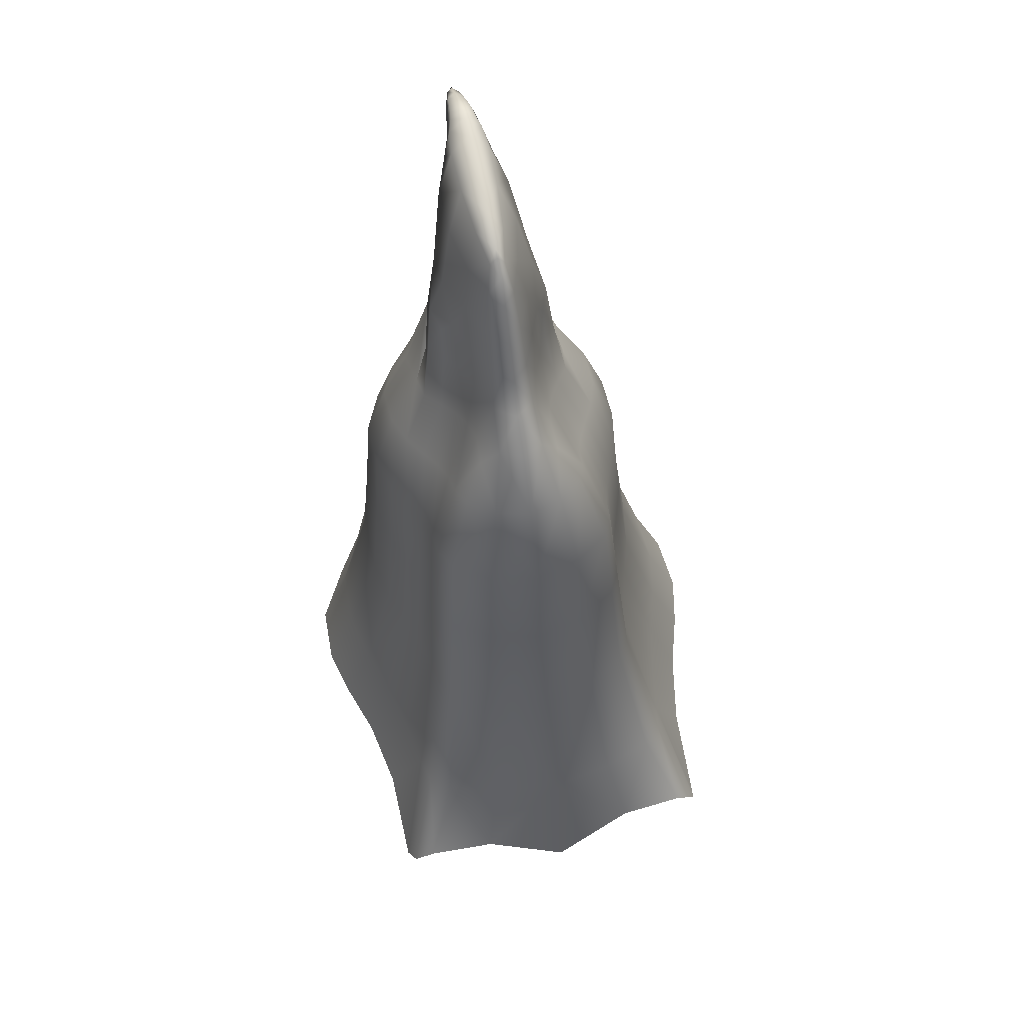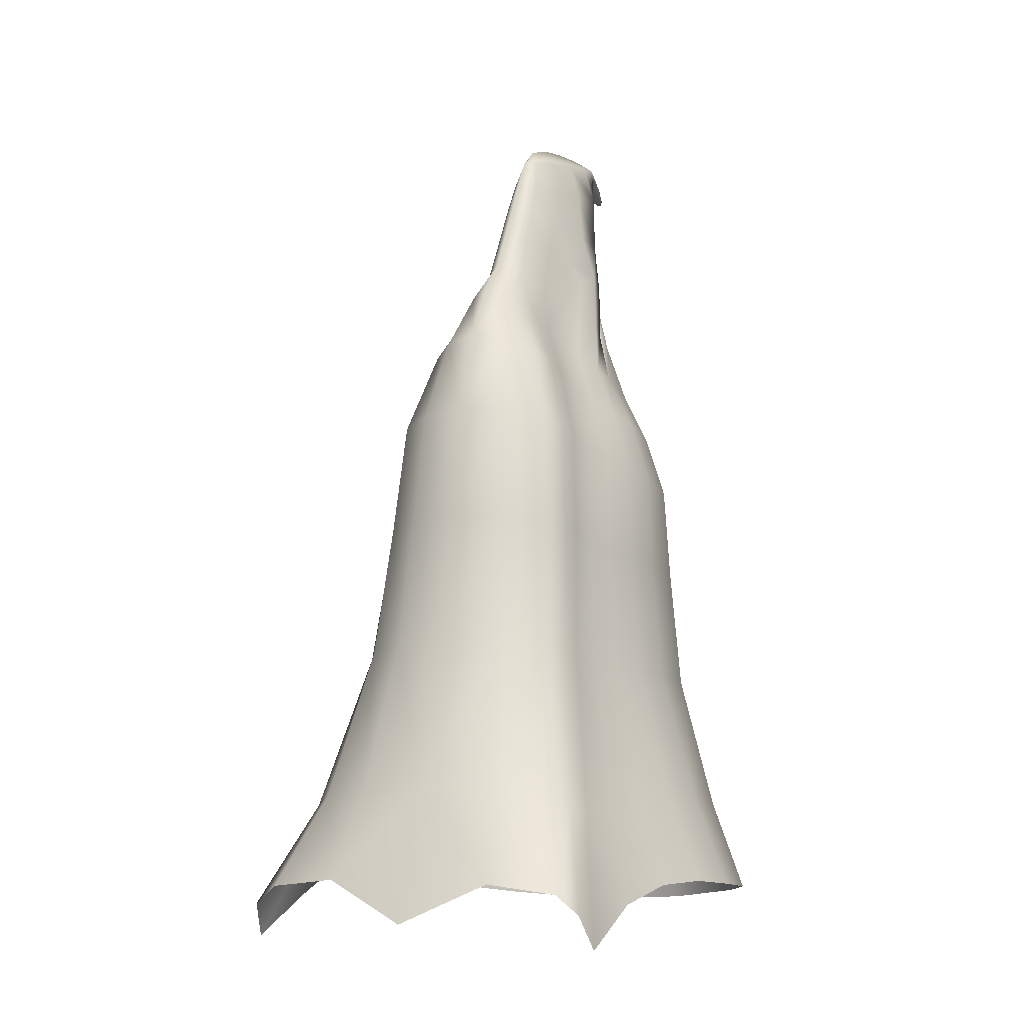
<metadata>
{"format":"obj","ext":"obj","renderer":"f3d","projection":"perspective","resolution":1024,"background":"white","views":[{"elev":63.2,"azim":167.3,"up":"+Z"},{"elev":-6.8,"azim":-154.8,"up":"+Z"}]}
</metadata>
<code>
o head_Plane.000
v -0.008613 -0.377 0.9376
v -0.008601 -0.3872 0.9237
v -0.002905 -0.3683 0.9313
v -0.005518 -0.3497 0.9539
v -0.02003 -0.3531 0.9617
v -0.02003 -0.3809 0.9423
v -0.0124 -0.4004 0.9224
v -0.003796 -0.3325 0.9615
v 0.001738 -0.3403 0.9412
v 0.004321 -0.3215 0.9413
v -0.001179 -0.3185 0.9617
v -0.02003 -0.3219 0.9736
v -0.02003 -0.3356 0.9708
v 0.004599 -0.3009 0.9558
v 0.008247 -0.3058 0.9321
v 0.01691 -0.2865 0.9143
v 0.008928 -0.2674 0.9463
v -0.02003 -0.2743 0.972
v -0.02003 -0.3057 0.9743
v 0.007198 -0.2057 0.9358
v 0.03394 -0.251 0.8783
v 0.0319 -0.1839 0.868
v 0.000819 -0.1372 0.925
v -0.02003 -0.1475 0.9548
v -0.02003 -0.2147 0.966
v 0.05437 -0.2047 0.7799
v 0.05156 -0.1547 0.7856
v 0.0731 -0.1576 0.7088
v 0.04745 -0.11 0.729
v 0.02796 -0.08941 0.7998
v 0.01803 -0.115 0.8638
v 0.004047 -0.03339 0.8082
v 0.02878 -0.05955 0.7398
v 0.006576 -0.003848 0.7454
v -0.02003 -0.007692 0.811
v -0.02003 -0.03749 0.8683
v 3.1e-05 -0.06084 0.8658
v -0.008796 -0.08338 0.9147
v -0.02003 -0.0601 0.9096
v -0.02003 -0.08444 0.9258
v -0.02003 -0.09342 0.937
v 0.02993 -0.03319 0.6695
v 0.01094 0.02495 0.6805
v 0.03999 0.02856 0.6071
v 0.01399 0.07759 0.635
v -0.02003 0.05306 0.6962
v -0.02003 0.02419 0.7498
v 0.08321 -0.1397 0.6197
v 0.07351 -0.1798 0.6899
v 0.08431 -0.1564 0.5992
v 0.099 -0.1107 0.529
v 0.07679 -0.0779 0.5474
v 0.06273 -0.1109 0.6364
v 0.06136 -0.127 0.6931
v 0.04608 -0.07694 0.6539
v 0.05955 -0.04485 0.569
v 0.04729 -0.009905 0.59
v 0.1 -0.003357 0.4829
v 0.1168 -0.04011 0.4636
v 0.1403 0.03465 0.37
v 0.1293 0.07156 0.3836
v 0.08903 0.03084 0.5018
v 0.03294 0.134 0.5467
v 0.04188 0.06624 0.5943
v 0.07261 0.09851 0.5311
v 0.05289 0.1817 0.4138
v -0.02034 0.2012 0.4199
v -0.02007 0.1521 0.5549
v 0.1377 -0.08127 0.4473
v 0.1044 -0.1493 0.5182
v 0.1537 -0.1317 0.4314
v 0.1752 -0.05568 0.3434
v 0.1564 -0.006635 0.3556
v 0.0856 0.06444 0.517
v 0.1258 0.1073 0.3936
v 0.1078 0.1436 0.4027
v 0.1112 -0.2067 0.496
v 0.1559 -0.1963 0.4137
v 0.1311 -0.2549 0.3984
v 0.1907 -0.1934 0.313
v 0.1891 -0.1166 0.3302
v 0.06945 -0.2286 0.5912
v 0.06443 -0.1919 0.6005
v 0.03394 -0.2307 0.7033
v 0.03315 -0.2599 0.6953
v 0.05214 -0.269 0.5797
v 0.09109 -0.2562 0.4823
v 0.006412 -0.2756 0.81
v 0.004789 -0.2979 0.804
v -0.01964 -0.2997 0.8643
v -0.01963 -0.3186 0.8595
v -0.002946 -0.3214 0.7968
v 0.01915 -0.2914 0.6861
v 0.1529 0.05886 0.2056
v 0.169 0.01591 0.1947
v 0.1689 0.09428 0.00123
v 0.1417 0.09676 0.2157
v 0.2028 -0.1909 0.1609
v 0.1617 -0.2616 0.2974
v 0.1728 -0.2704 0.1466
v 0.2217 -0.1846 -0.02508
v 0.2205 -0.08811 -0.01362
v 0.2009 -0.1027 0.1757
v 0.05833 0.2088 0.2368
v 0.1183 0.1702 0.2279
v 0.06289 0.2502 0.02675
v -0.02417 0.2682 0.03148
v -0.02169 0.2283 0.242
v 0.1873 -0.03583 0.1858
v 0.2056 -0.01629 -0.006429
v 0.1856 0.04111 -0.001993
v 0.1382 0.1333 0.2219
v 0.157 0.1411 0.004913
v 0.1519 0.1794 0.01074
v 0.1287 0.2141 0.0182
v 0.01993 -0.2912 0.5736
v 0.000811 -0.3062 0.6819
v -0.01974 -0.2978 0.5719
v -0.01973 -0.295 0.4721
v 0.04275 -0.2854 0.4745
v -0.01117 -0.3322 0.7937
v -0.01962 -0.3384 0.8533
v -0.01961 -0.3479 0.8505
v -0.01964 -0.3322 0.7937
v -0.01964 -0.3343 0.7932
v -0.01969 -0.3095 0.6811
v 0.06589 -0.2872 0.3901
v -0.01952 -0.2969 0.3877
v -0.01904 -0.3059 0.287
v 0.08363 -0.2966 0.2891
v 0.09064 -0.3111 0.1381
v -0.01769 -0.3222 0.1356
v 0.09939 -0.3263 -0.04766
v 0.1884 -0.2743 -0.03753
v 0.2341 -0.2687 -0.2462
v 0.2783 -0.1726 -0.2334
v 0.2799 -0.07453 -0.2234
v 0.262 0.003717 -0.2158
v 0.2057 0.2305 -0.2382
v 0.1964 0.2727 -0.229
v 0.164 0.301 -0.2137
v 0.2374 0.07659 -0.2158
v 0.2189 0.1586 -0.2285
v 0.1242 -0.3408 -0.262
v -0.01761 -0.3435 -0.05194
v -0.01889 -0.3717 -0.2704
v 0.08116 0.3312 -0.2052
v -0.02673 0.346 -0.2025
v -0.0124 -0.3876 0.9213
v -0.01621 -0.406 0.918
v -0.02003 -0.4051 0.9239
v -0.02003 -0.4123 0.918
v -0.02003 -0.4044 0.9186
v -0.008613 -0.3578 0.9312
v -0.02003 -0.384 0.9225
v -0.02003 -0.3522 0.9326
v -0.005518 -0.3259 0.9344
v 0.004599 -0.2629 0.864
v -0.001179 -0.2812 0.8913
v -0.02003 -0.266 0.868
v -0.02003 -0.2489 0.8366
v 0.01342 -0.2402 0.8193
v -0.003796 -0.3013 0.9179
v -0.02003 -0.3176 0.9325
v -0.02003 -0.2888 0.9054
v 0.02517 -0.2068 0.7404
v -0.02003 -0.2285 0.7913
v -0.02003 -0.1958 0.7122
v 0.03618 -0.1742 0.6499
v 0.04279 -0.1543 0.5705
v -0.02003 -0.1645 0.6247
v -0.02003 -0.1485 0.554
v 0.04169 -0.1539 0.5409
v 0.02969 -0.1806 0.5998
v -0.02003 -0.1524 0.5337
v -0.01988 -0.1815 0.597
v 0.01263 -0.2228 0.7039
v -0.01965 -0.2927 0.8629
v -0.003701 -0.2687 0.8096
v -0.01973 -0.2242 0.7023
v -0.01968 -0.2691 0.8078
v -0.01968 -0.2704 0.8106
v -0.03145 -0.377 0.9376
v -0.03146 -0.3872 0.9237
v -0.02766 -0.4004 0.9224
v -0.03454 -0.3497 0.9539
v -0.03716 -0.3683 0.9313
v -0.03626 -0.3325 0.9615
v -0.0418 -0.3403 0.9412
v -0.03888 -0.3185 0.9617
v -0.04438 -0.3215 0.9413
v -0.04466 -0.3009 0.9558
v -0.04831 -0.3058 0.9321
v -0.04899 -0.2674 0.9463
v -0.05697 -0.2865 0.9143
v -0.04726 -0.2057 0.9358
v -0.074 -0.251 0.8783
v -0.04088 -0.1372 0.925
v -0.07196 -0.1839 0.868
v -0.09443 -0.2047 0.7799
v -0.09162 -0.1547 0.7856
v -0.05809 -0.115 0.8638
v -0.06802 -0.08941 0.7998
v -0.08751 -0.11 0.729
v -0.1132 -0.1576 0.7088
v -0.04411 -0.03339 0.8082
v -0.06884 -0.05955 0.7398
v -0.04009 -0.06084 0.8658
v -0.04664 -0.003848 0.7454
v -0.03126 -0.08338 0.9147
v -0.06999 -0.03319 0.6695
v -0.051 0.02495 0.6805
v -0.05405 0.07759 0.635
v -0.08005 0.02856 0.6071
v -0.1233 -0.1397 0.6197
v -0.1136 -0.1798 0.6899
v -0.1014 -0.127 0.6931
v -0.1028 -0.1109 0.6364
v -0.1168 -0.0779 0.5474
v -0.1391 -0.1107 0.529
v -0.1244 -0.1564 0.5992
v -0.08614 -0.07694 0.6539
v -0.08735 -0.009905 0.59
v -0.09961 -0.04485 0.569
v -0.14 -0.003493 0.4829
v -0.129 0.03071 0.5018
v -0.1696 0.07096 0.3838
v -0.1805 0.03396 0.3702
v -0.1567 -0.04031 0.4637
v -0.07306 0.1339 0.5467
v -0.08194 0.06623 0.5943
v -0.09352 0.1814 0.4139
v -0.1127 0.09838 0.5312
v -0.1775 -0.08153 0.4473
v -0.1444 -0.1493 0.5182
v -0.1964 -0.00745 0.3559
v -0.2149 -0.05669 0.3437
v -0.1934 -0.1321 0.4315
v -0.1257 0.06431 0.5171
v -0.1483 0.1431 0.4029
v -0.1662 0.1067 0.3938
v -0.1509 -0.2069 0.496
v -0.1953 -0.1968 0.4139
v -0.2285 -0.1178 0.3306
v -0.2295 -0.1948 0.3135
v -0.1702 -0.2554 0.3986
v -0.1091 -0.2288 0.5912
v -0.1306 -0.2564 0.4824
v -0.09169 -0.2691 0.5797
v -0.07261 -0.26 0.6953
v -0.07343 -0.2308 0.7033
v -0.1042 -0.192 0.6005
v -0.04576 -0.2757 0.81
v -0.04411 -0.2979 0.804
v -0.05856 -0.2914 0.6861
v -0.03635 -0.3215 0.7968
v -0.1948 0.05569 0.2067
v -0.1841 0.09403 0.2166
v -0.2029 0.1369 0.006307
v -0.2138 0.08983 0.002725
v -0.2103 0.01229 0.1959
v -0.2404 -0.1951 0.1623
v -0.2 -0.2629 0.2978
v -0.2401 -0.1069 0.1771
v -0.2612 -0.09375 -0.01172
v -0.2603 -0.1902 -0.0232
v -0.209 -0.274 0.1478
v -0.1016 0.2077 0.2371
v -0.1109 0.2483 0.0274
v -0.1613 0.1682 0.2286
v -0.2277 -0.03987 0.1872
v -0.2293 0.03625 -0.000361
v -0.248 -0.02162 -0.00464
v -0.1808 0.1309 0.2227
v -0.1761 0.2106 0.01936
v -0.1986 0.1753 0.01208
v -0.05942 -0.2913 0.5736
v -0.08221 -0.2855 0.4746
v -0.0402 -0.3062 0.6819
v -0.02811 -0.3322 0.7937
v -0.1049 -0.2875 0.3902
v -0.1217 -0.2973 0.2894
v -0.1262 -0.3131 0.1388
v -0.225 -0.2791 -0.03592
v -0.1349 -0.329 -0.04675
v -0.2741 -0.2744 -0.2448
v -0.3203 -0.1794 -0.2317
v -0.3239 -0.08145 -0.2216
v -0.3076 -0.002933 -0.214
v -0.2846 0.07047 -0.2141
v -0.2568 0.2252 -0.2369
v -0.2485 0.2676 -0.2277
v -0.2166 0.2966 -0.2125
v -0.2683 0.153 -0.227
v -0.1626 -0.3441 -0.2611
v -0.1343 0.3286 -0.2045
v -0.02766 -0.3876 0.9213
v -0.02385 -0.406 0.918
v -0.03145 -0.3578 0.9312
v -0.03454 -0.3259 0.9344
v -0.04466 -0.2629 0.864
v -0.05348 -0.2402 0.8193
v -0.03888 -0.2812 0.8913
v -0.03626 -0.3013 0.9179
v -0.06523 -0.2068 0.7404
v -0.07624 -0.1742 0.6499
v -0.08285 -0.1543 0.5705
v -0.08175 -0.1539 0.5409
v -0.0695 -0.1806 0.5998
v -0.05211 -0.2229 0.7039
v -0.03566 -0.2687 0.8096
v -0.1609 0.3841 -0.3389
v -0.1876 -0.3579 -0.4041
v -0.3325 0.09393 -0.3525
v -0.314 0.2006 -0.3766
v -0.3038 0.3678 -0.3816
v -0.2681 0.3732 -0.3518
v -0.3601 0.006376 -0.3503
v -0.3182 -0.2741 -0.3837
v -0.379 -0.07748 -0.3594
v -0.3735 -0.1756 -0.3697
v 0.1061 0.3869 -0.3392
v 0.1474 -0.3544 -0.4047
v 0.2628 0.2055 -0.3767
v 0.2832 0.1005 -0.3533
v 0.2136 0.3776 -0.3522
v 0.2502 0.3716 -0.3811
v 0.3124 0.01382 -0.3514
v 0.3331 -0.07013 -0.3605
v 0.2761 -0.268 -0.3845
v 0.3294 -0.1686 -0.3706
v -0.02003 0.09719 0.6464
v -0.02003 -0.404 0.9187
v -0.02773 0.4148 -0.4006
v -0.0197 -0.3952 -0.4162
v -0.3144 0.3361 -0.4345
v 0.2614 0.3396 -0.4336
f 1 2 3
f 3 4 1
f 1 5 6
f 6 7 1
f 8 9 10
f 10 11 8
f 8 12 13
f 13 4 8
f 14 15 16
f 16 17 14
f 14 18 19
f 19 11 14
f 20 21 22
f 22 23 20
f 20 24 25
f 25 17 20
f 22 26 27
f 26 28 27
f 28 29 27
f 29 30 27
f 27 31 22
f 32 33 34
f 34 35 32
f 32 36 37
f 37 30 32
f 38 31 37
f 37 39 38
f 38 40 41
f 41 23 38
f 34 42 43
f 42 44 43
f 44 45 43
f 45 46 43
f 43 47 34
f 48 49 50
f 50 51 48
f 48 52 53
f 48 54 28
f 55 54 53
f 53 56 55
f 55 57 42
f 55 33 29
f 58 52 59
f 59 60 58
f 58 61 62
f 62 56 58
f 63 64 65
f 65 66 63
f 63 67 68
f 68 45 63
f 69 70 71
f 71 72 69
f 69 73 59
f 59 51 69
f 74 57 62
f 62 75 74
f 74 76 65
f 74 64 44
f 71 77 78
f 77 79 78
f 79 80 78
f 78 81 71
f 82 70 83
f 82 84 85
f 85 86 82
f 82 87 77
f 85 88 89
f 89 90 91
f 91 92 89
f 89 93 85
f 94 73 95
f 95 96 94
f 96 97 94
f 97 60 94
f 98 99 100
f 100 101 98
f 98 102 103
f 103 80 98
f 104 76 105
f 105 106 104
f 104 107 108
f 108 66 104
f 109 81 103
f 103 110 109
f 109 111 95
f 95 72 109
f 112 61 97
f 112 113 114
f 112 115 105
f 105 75 112
f 116 93 117
f 117 118 116
f 116 119 120
f 120 86 116
f 121 122 123
f 121 124 125
f 121 126 117
f 117 92 121
f 127 87 120
f 120 128 127
f 127 129 130
f 130 79 127
f 100 130 131
f 131 129 132
f 132 133 131
f 131 134 100
f 101 135 136
f 137 101 136
f 138 102 137
f 138 111 110
f 114 139 140
f 141 114 140
f 96 142 143
f 143 113 96
f 144 145 146
f 144 134 133
f 147 115 141
f 148 106 147
f 149 7 150
f 150 151 152
f 152 153 150
f 153 149 150
f 154 9 3
f 3 149 154
f 154 155 156
f 156 157 154
f 158 21 16
f 16 159 158
f 158 160 161
f 161 162 158
f 163 15 10
f 10 157 163
f 163 164 165
f 165 159 163
f 166 49 26
f 26 162 166
f 166 167 168
f 168 169 166
f 170 70 50
f 50 169 170
f 170 171 172
f 172 173 170
f 174 84 83
f 83 173 174
f 174 175 176
f 176 177 174
f 178 88 179
f 179 84 177
f 179 180 181
f 179 182 178
f 183 184 185
f 185 6 183
f 183 5 186
f 186 187 183
f 188 189 186
f 186 13 188
f 188 12 190
f 190 191 188
f 192 193 190
f 190 19 192
f 192 18 194
f 194 195 192
f 196 197 194
f 194 25 196
f 196 24 198
f 198 199 196
f 200 199 201
f 201 202 203
f 203 204 201
f 204 205 201
f 205 200 201
f 206 207 203
f 203 208 206
f 206 36 35
f 35 209 206
f 210 202 198
f 198 41 210
f 210 40 39
f 39 208 210
f 211 209 212
f 212 47 46
f 46 213 212
f 213 214 212
f 214 211 212
f 215 216 205
f 215 217 218
f 215 219 220
f 220 221 215
f 222 217 204
f 222 207 211
f 222 223 224
f 224 218 222
f 225 219 224
f 224 226 225
f 225 227 228
f 228 229 225
f 230 231 213
f 213 68 230
f 230 67 232
f 232 233 230
f 234 235 220
f 220 229 234
f 234 236 237
f 237 238 234
f 239 223 214
f 239 231 233
f 239 240 241
f 241 226 239
f 242 238 243
f 243 244 245
f 245 246 243
f 246 242 243
f 247 235 242
f 247 248 249
f 249 250 247
f 247 251 252
f 253 250 254
f 254 255 256
f 256 91 254
f 254 90 253
f 257 236 228
f 228 258 257
f 257 259 260
f 260 261 257
f 262 263 245
f 245 264 262
f 262 265 266
f 266 267 262
f 268 240 232
f 232 108 268
f 268 107 269
f 269 270 268
f 271 244 237
f 237 261 271
f 271 272 273
f 273 264 271
f 274 227 241
f 241 270 274
f 274 275 276
f 274 259 258
f 277 255 249
f 249 278 277
f 277 119 118
f 118 279 277
f 280 122 256
f 256 279 280
f 280 126 125
f 280 124 123
f 281 248 246
f 246 282 281
f 281 129 128
f 128 278 281
f 282 267 283
f 283 284 285
f 285 132 283
f 283 129 282
f 286 266 287
f 266 288 287
f 289 265 273
f 289 272 290
f 291 276 292
f 276 293 292
f 290 260 294
f 294 259 291
f 295 145 285
f 295 284 286
f 296 275 269
f 269 148 296
f 185 297 298
f 297 153 298
f 153 152 298
f 298 151 185
f 299 189 300
f 300 156 299
f 299 155 297
f 297 187 299
f 301 197 302
f 302 161 301
f 301 160 303
f 303 195 301
f 304 193 303
f 303 165 304
f 304 164 300
f 300 191 304
f 305 216 306
f 306 168 305
f 305 167 302
f 302 200 305
f 307 235 308
f 308 172 307
f 307 171 306
f 306 221 307
f 309 251 310
f 310 176 309
f 309 175 308
f 308 252 309
f 253 178 311
f 311 182 181
f 311 180 310
f 311 251 253
f 312 293 296
f 148 312 296
f 313 146 295
f 286 313 295
f 294 314 290
f 291 315 294
f 316 291 292
f 292 317 316
f 318 288 289
f 290 318 289
f 287 319 286
f 287 320 321
f 322 148 147
f 141 322 147
f 323 135 144
f 146 323 144
f 324 139 143
f 143 325 324
f 140 326 141
f 139 327 140
f 328 142 138
f 137 328 138
f 136 329 137
f 136 330 331
f 1 7 2
f 3 9 4
f 1 4 5
f 6 151 7
f 8 4 9
f 10 15 11
f 8 11 12
f 13 5 4
f 14 11 15
f 16 21 17
f 14 17 18
f 19 12 11
f 20 17 21
f 22 31 23
f 20 23 24
f 25 18 17
f 22 21 26
f 26 49 28
f 28 54 29
f 29 33 30
f 27 30 31
f 32 30 33
f 34 47 35
f 32 35 36
f 37 31 30
f 38 23 31
f 37 36 39
f 38 39 40
f 41 24 23
f 34 33 42
f 42 57 44
f 44 64 45
f 45 332 46
f 43 46 47
f 48 28 49
f 50 70 51
f 48 51 52
f 48 53 54
f 55 29 54
f 53 52 56
f 55 56 57
f 55 42 33
f 58 56 52
f 59 73 60
f 58 60 61
f 62 57 56
f 63 45 64
f 65 76 66
f 63 66 67
f 68 332 45
f 69 51 70
f 71 81 72
f 69 72 73
f 59 52 51
f 74 44 57
f 62 61 75
f 74 75 76
f 74 65 64
f 71 70 77
f 77 87 79
f 79 99 80
f 78 80 81
f 82 77 70
f 82 83 84
f 85 93 86
f 82 86 87
f 85 84 88
f 89 88 90
f 91 122 92
f 89 92 93
f 94 60 73
f 95 111 96
f 96 113 97
f 97 61 60
f 98 80 99
f 100 134 101
f 98 101 102
f 103 81 80
f 104 66 76
f 105 115 106
f 104 106 107
f 108 67 66
f 109 72 81
f 103 102 110
f 109 110 111
f 95 73 72
f 112 75 61
f 112 97 113
f 112 114 115
f 105 76 75
f 116 86 93
f 117 126 118
f 116 118 119
f 120 87 86
f 121 92 122
f 121 123 124
f 121 125 126
f 117 93 92
f 127 79 87
f 120 119 128
f 127 128 129
f 130 99 79
f 100 99 130
f 131 130 129
f 132 145 133
f 131 133 134
f 101 134 135
f 137 102 101
f 138 110 102
f 138 142 111
f 114 113 139
f 141 115 114
f 96 111 142
f 143 139 113
f 144 133 145
f 144 135 134
f 147 106 115
f 148 107 106
f 149 2 7
f 150 7 151
f 153 155 149
f 154 157 9
f 3 2 149
f 154 149 155
f 156 164 157
f 158 162 21
f 16 15 159
f 158 159 160
f 161 167 162
f 163 159 15
f 10 9 157
f 163 157 164
f 165 160 159
f 166 169 49
f 26 21 162
f 166 162 167
f 168 171 169
f 170 173 70
f 50 49 169
f 170 169 171
f 172 175 173
f 174 177 84
f 83 70 173
f 174 173 175
f 176 180 177
f 178 90 88
f 179 88 84
f 179 177 180
f 179 181 182
f 183 187 184
f 185 151 6
f 183 6 5
f 186 189 187
f 188 191 189
f 186 5 13
f 188 13 12
f 190 193 191
f 192 195 193
f 190 12 19
f 192 19 18
f 194 197 195
f 196 199 197
f 194 18 25
f 196 25 24
f 198 202 199
f 200 197 199
f 201 199 202
f 203 207 204
f 204 217 205
f 205 216 200
f 206 209 207
f 203 202 208
f 206 208 36
f 35 47 209
f 210 208 202
f 198 24 41
f 210 41 40
f 39 36 208
f 211 207 209
f 212 209 47
f 46 332 213
f 213 231 214
f 214 223 211
f 215 221 216
f 215 205 217
f 215 218 219
f 220 235 221
f 222 218 217
f 222 204 207
f 222 211 223
f 224 219 218
f 225 229 219
f 224 223 226
f 225 226 227
f 228 236 229
f 230 233 231
f 213 332 68
f 230 68 67
f 232 240 233
f 234 238 235
f 220 219 229
f 234 229 236
f 237 244 238
f 239 226 223
f 239 214 231
f 239 233 240
f 241 227 226
f 242 235 238
f 243 238 244
f 245 263 246
f 246 248 242
f 247 252 235
f 247 242 248
f 249 255 250
f 247 250 251
f 253 251 250
f 254 250 255
f 256 122 91
f 254 91 90
f 257 261 236
f 228 227 258
f 257 258 259
f 260 272 261
f 262 267 263
f 245 244 264
f 262 264 265
f 266 284 267
f 268 270 240
f 232 67 108
f 268 108 107
f 269 275 270
f 271 264 244
f 237 236 261
f 271 261 272
f 273 265 264
f 274 258 227
f 241 240 270
f 274 270 275
f 274 276 259
f 277 279 255
f 249 248 278
f 277 278 119
f 118 126 279
f 280 123 122
f 256 255 279
f 280 279 126
f 280 125 124
f 281 278 248
f 246 263 282
f 281 282 129
f 128 119 278
f 282 263 267
f 283 267 284
f 285 145 132
f 283 132 129
f 286 284 266
f 266 265 288
f 289 288 265
f 289 273 272
f 291 259 276
f 276 275 293
f 290 272 260
f 294 260 259
f 295 146 145
f 295 285 284
f 296 293 275
f 269 107 148
f 185 184 297
f 297 155 153
f 153 333 152
f 298 152 151
f 299 187 189
f 300 164 156
f 299 156 155
f 297 184 187
f 301 195 197
f 302 167 161
f 301 161 160
f 303 193 195
f 304 191 193
f 303 160 165
f 304 165 164
f 300 189 191
f 305 200 216
f 306 171 168
f 305 168 167
f 302 197 200
f 307 221 235
f 308 175 172
f 307 172 171
f 306 216 221
f 309 252 251
f 310 180 176
f 309 176 175
f 308 235 252
f 253 90 178
f 311 178 182
f 311 181 180
f 311 310 251
f 312 317 293
f 148 334 312
f 313 335 146
f 286 319 313
f 294 315 314
f 291 336 315
f 316 336 291
f 292 293 317
f 318 320 288
f 290 314 318
f 287 321 319
f 287 288 320
f 322 334 148
f 141 326 322
f 323 330 135
f 146 335 323
f 324 337 139
f 143 142 325
f 140 327 326
f 139 337 327
f 328 325 142
f 137 329 328
f 136 331 329
f 136 135 330

</code>
